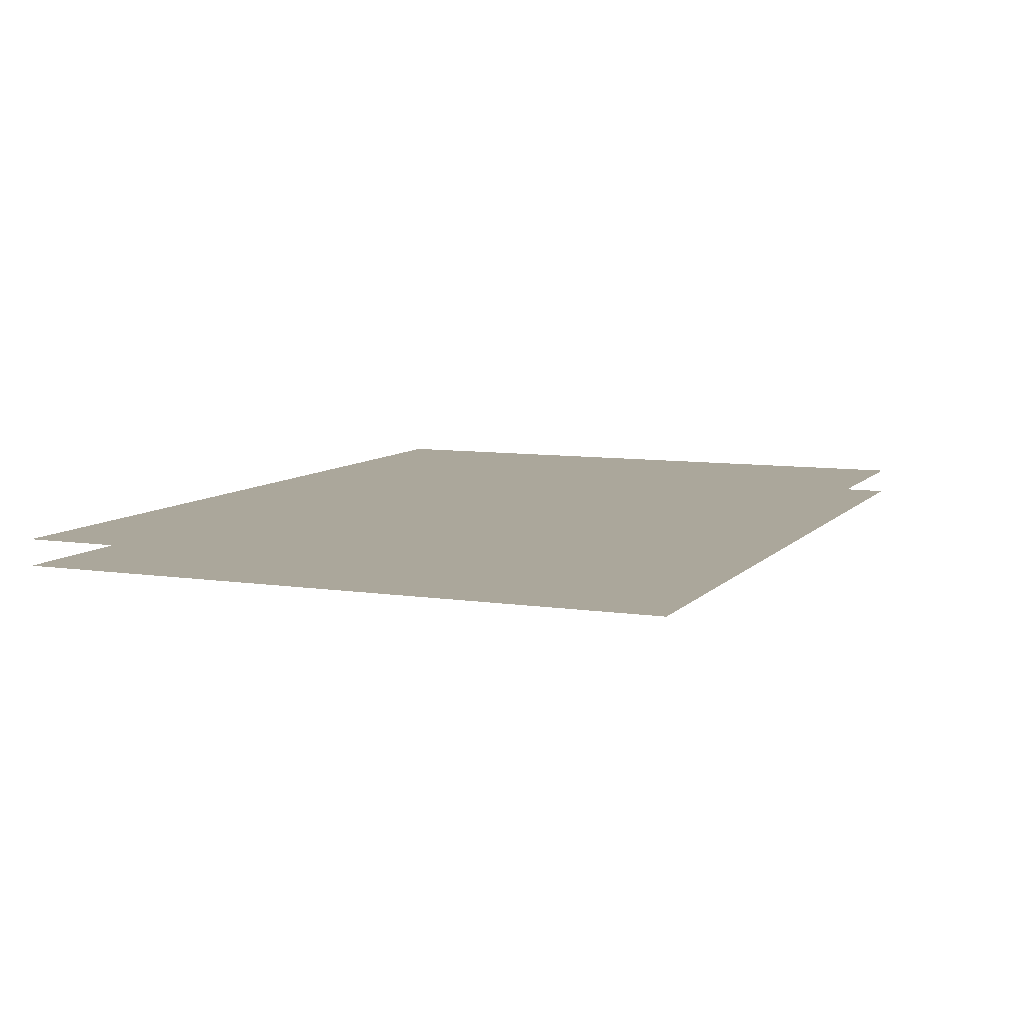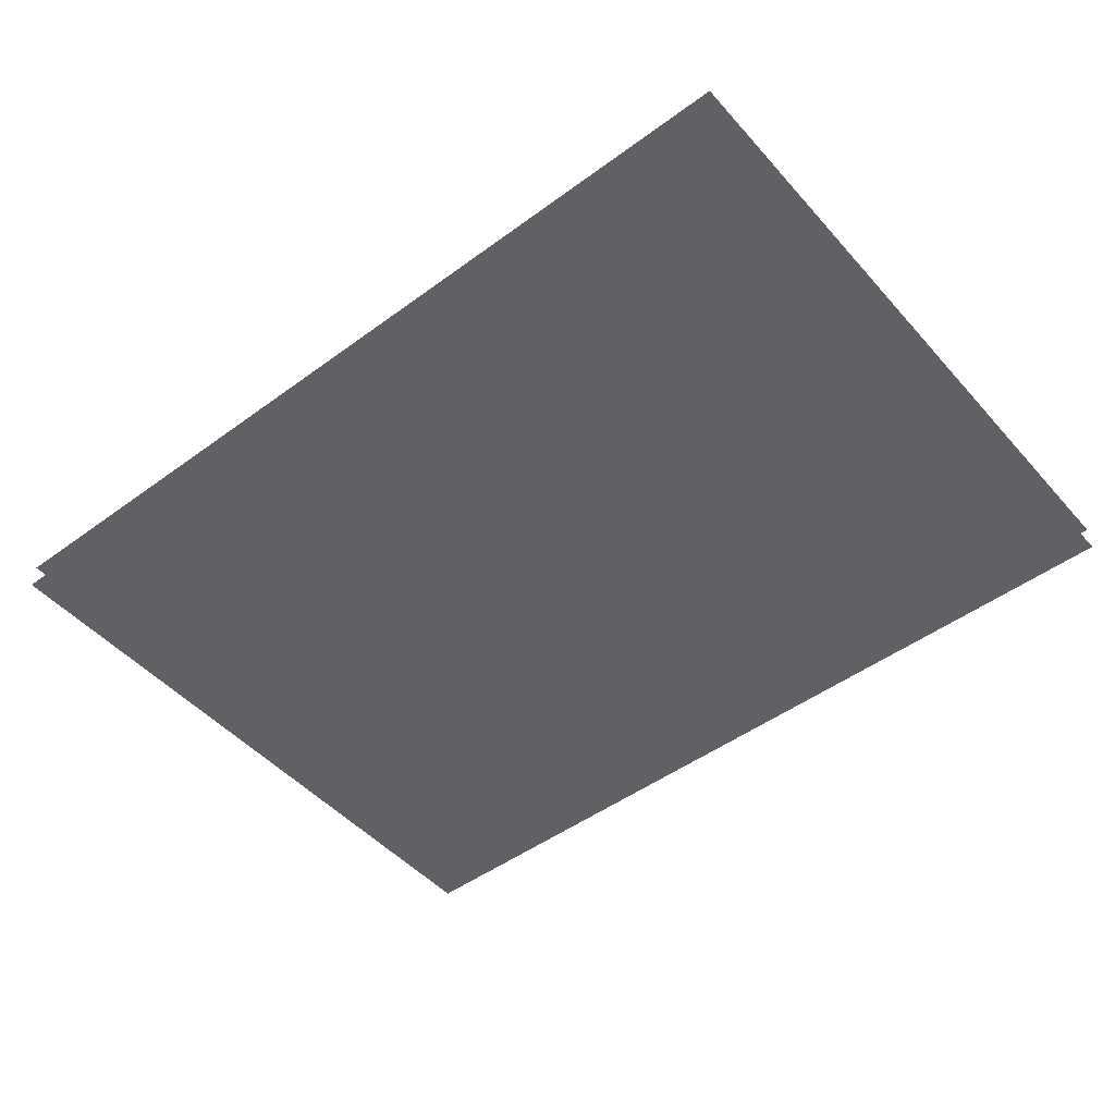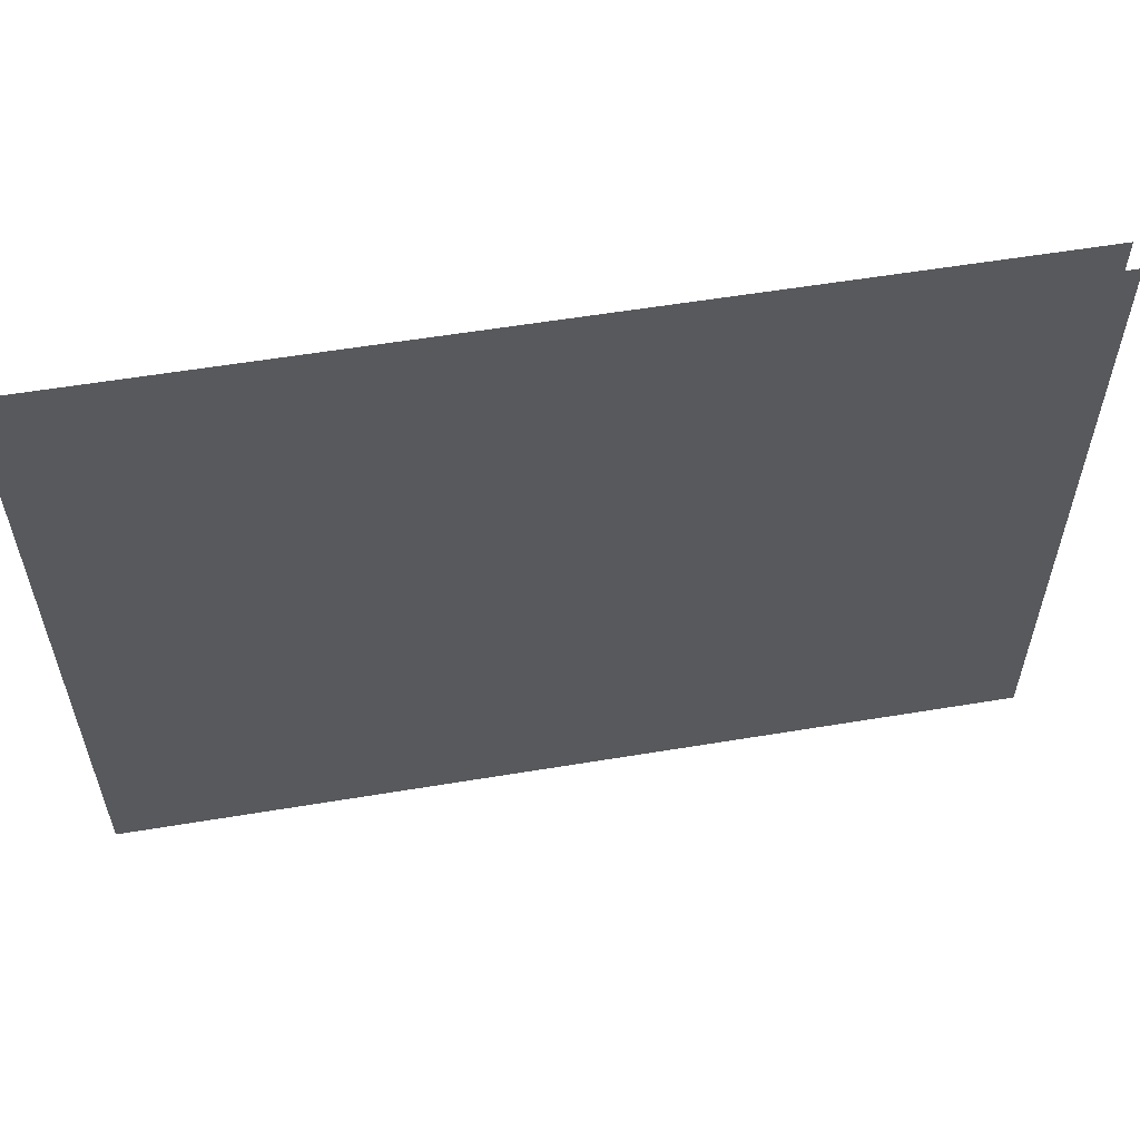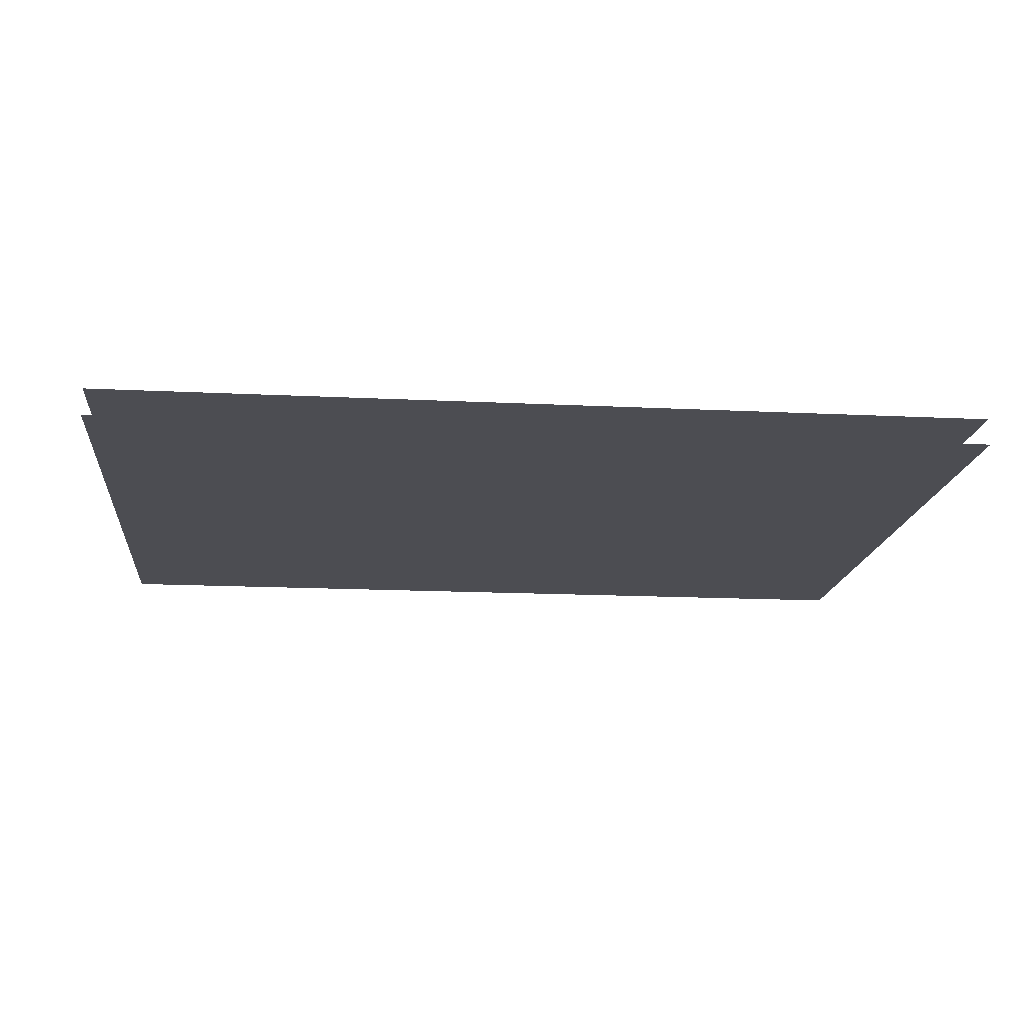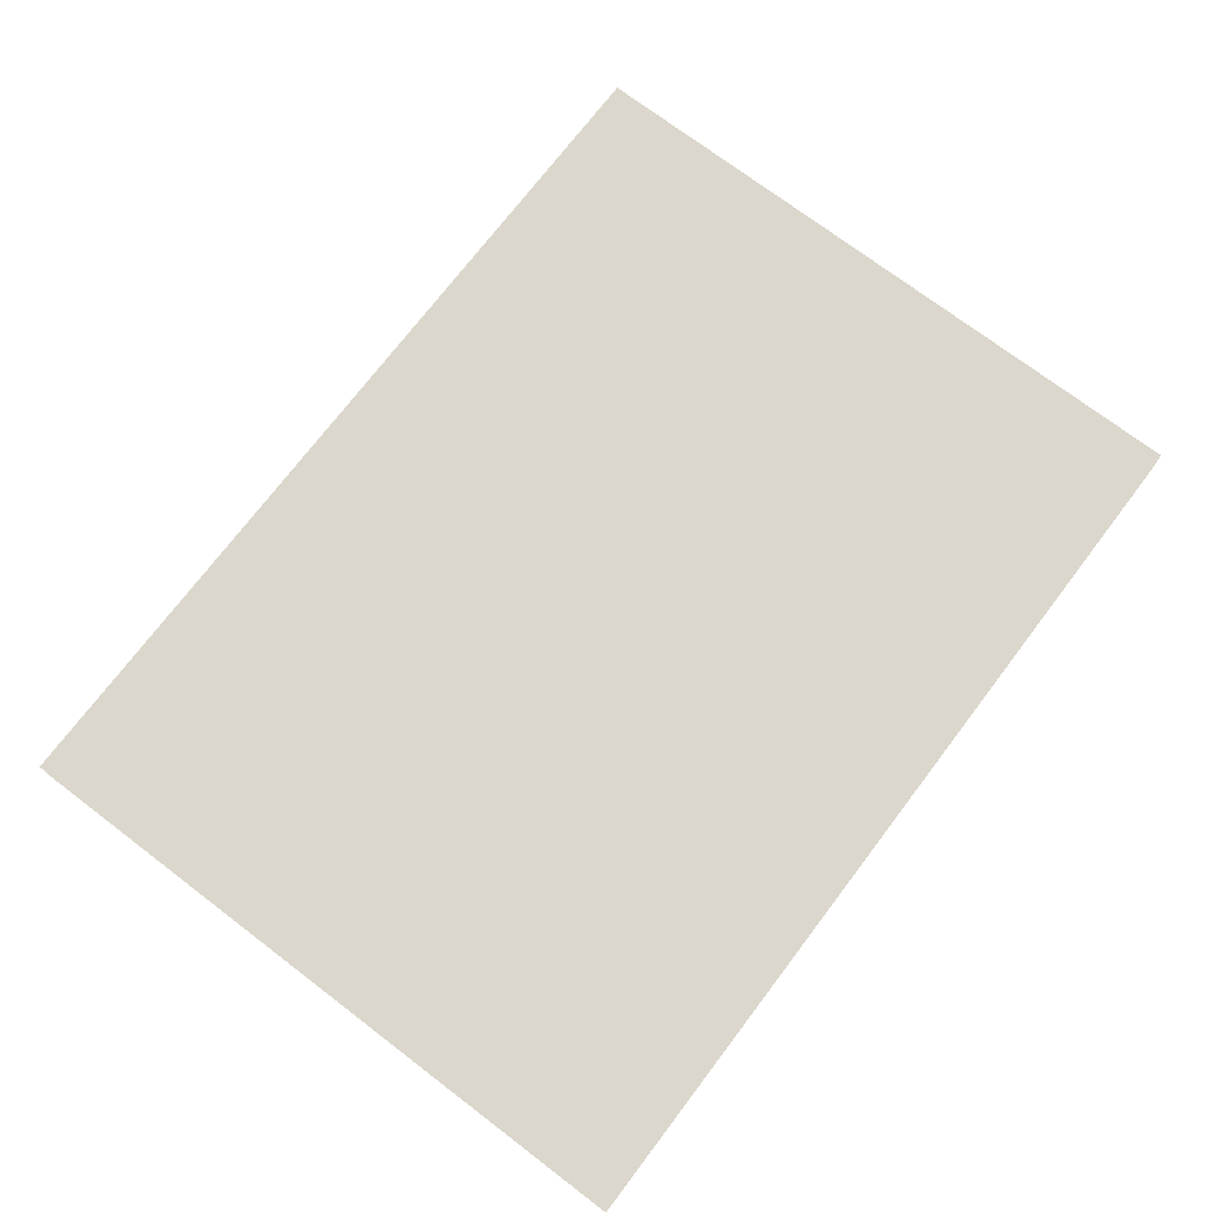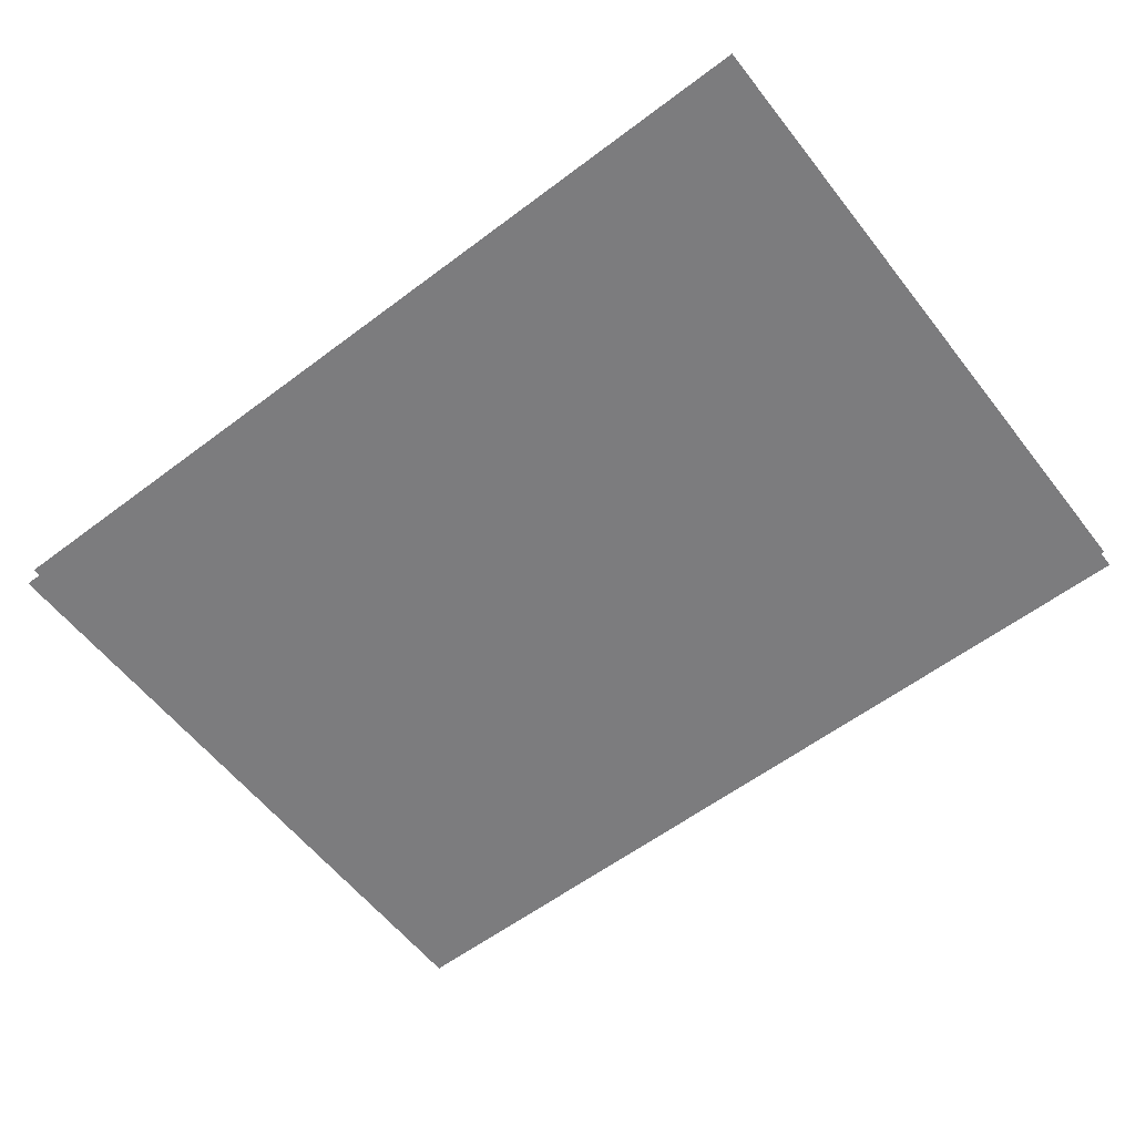
<metadata>
{"format":"obj","ext":"obj","renderer":"f3d","projection":"perspective","resolution":1024,"background":"white","views":[{"elev":8.2,"azim":-67.2,"up":"+Z"},{"elev":-48.2,"azim":39.4,"up":"+Z"},{"elev":57.2,"azim":170.2,"up":"+Y"},{"elev":-16.3,"azim":174.2,"up":"+Z"},{"elev":73.4,"azim":-52.8,"up":"+Z"},{"elev":-58.9,"azim":-142.2,"up":"+Z"}]}
</metadata>
<code>
v -33.02 8.819 43.4
v 13.12 8.819 43.4
v -33.02 43.14 43.4
v 13.12 43.14 43.4
v -33.02 43.14 42.02
v 13.12 43.14 42.02
v -33.02 8.819 42.02
v 13.12 8.819 42.02
f 1 2 4 3
f 5 6 8 7

</code>
